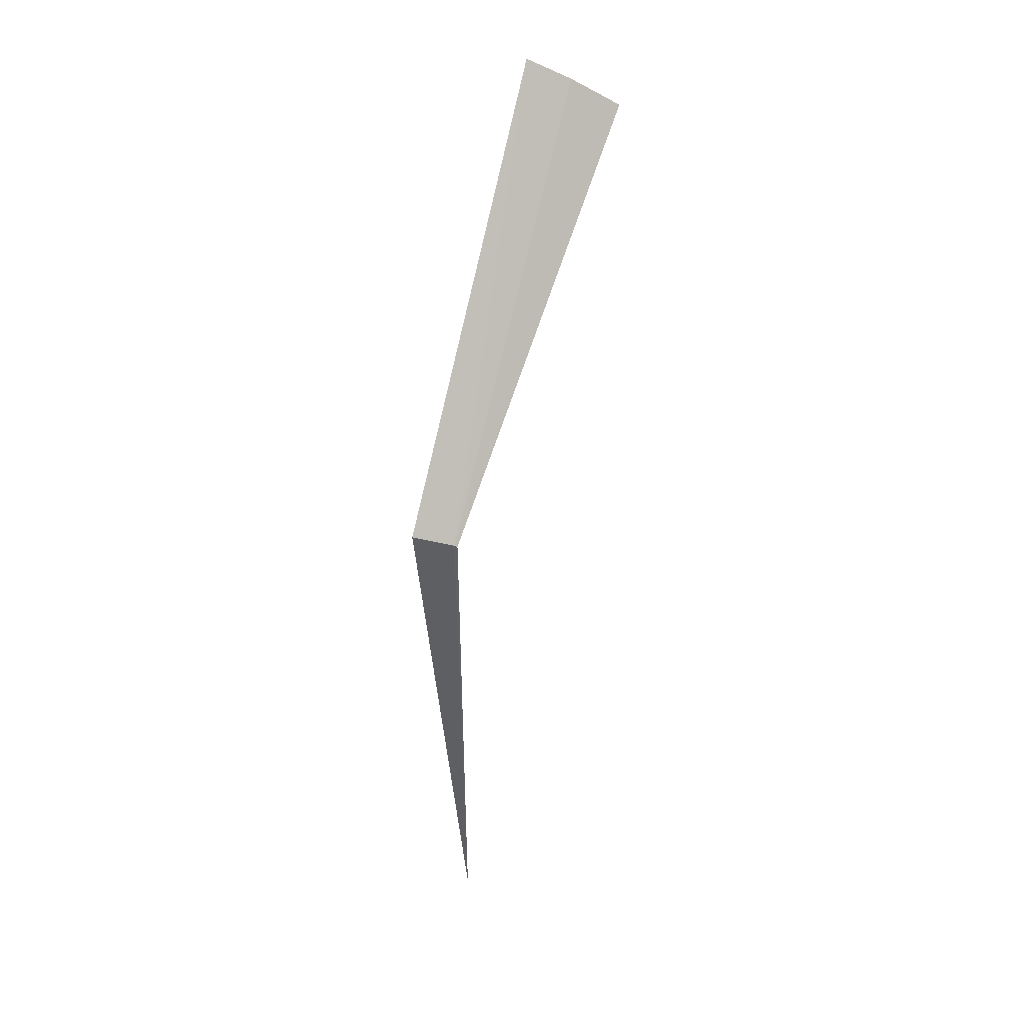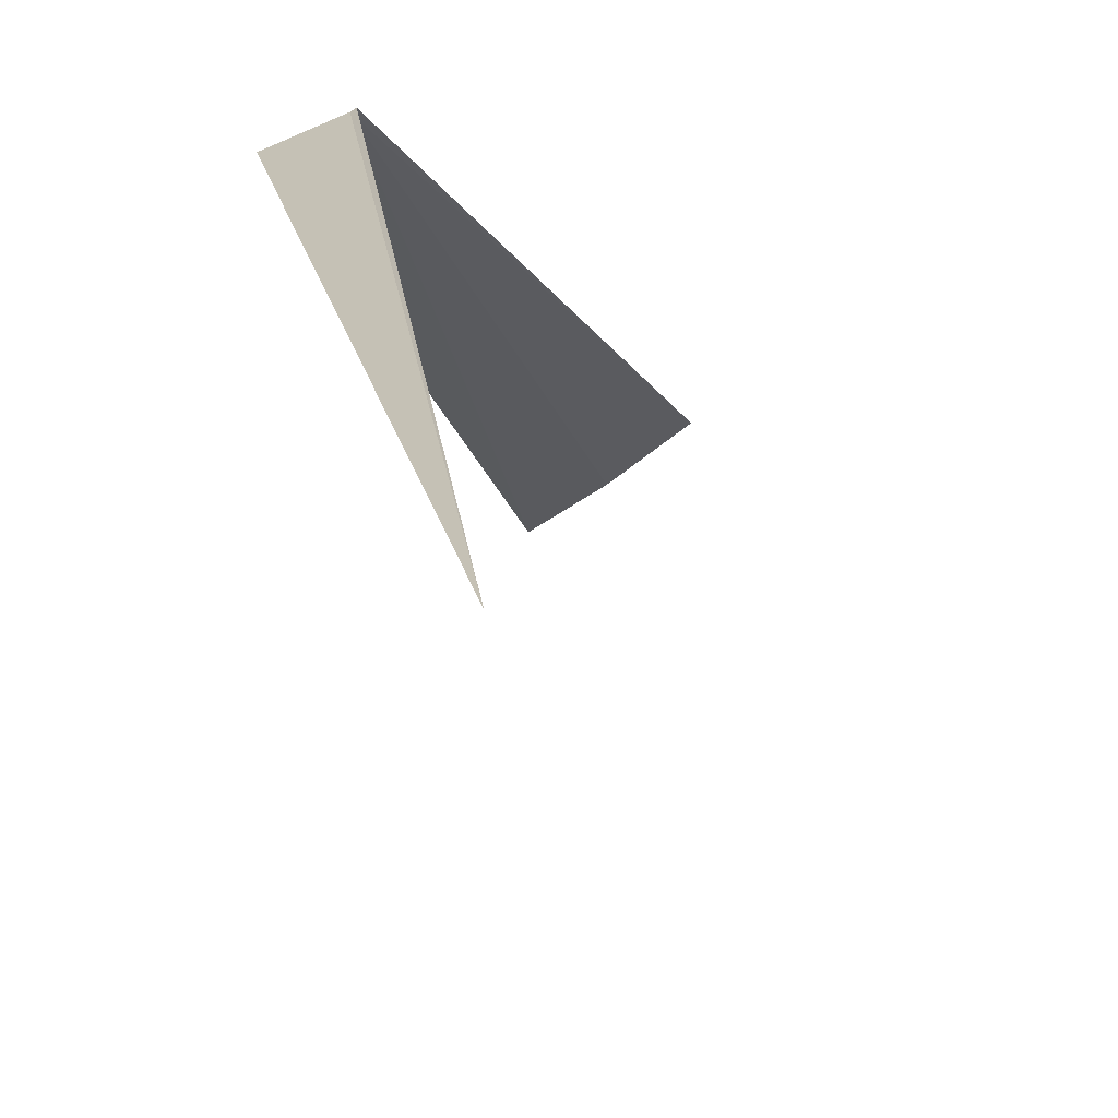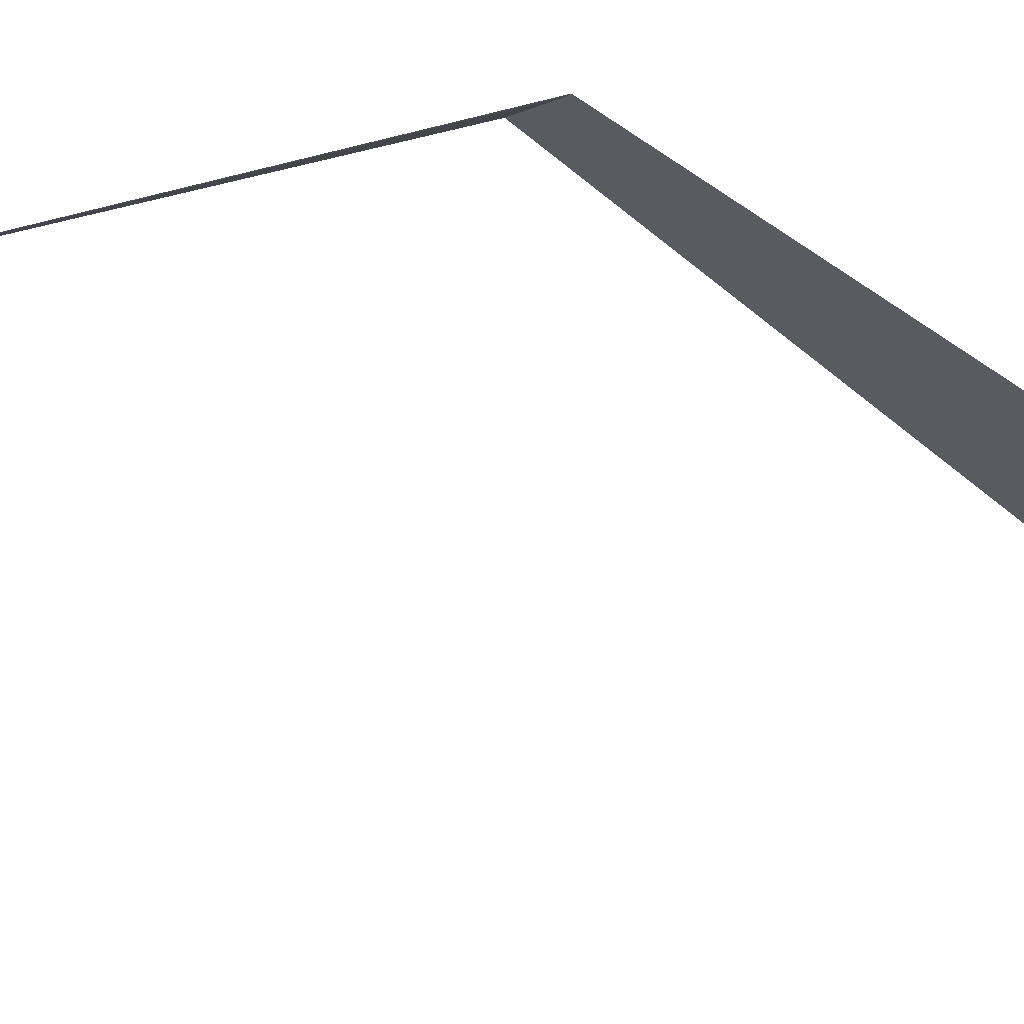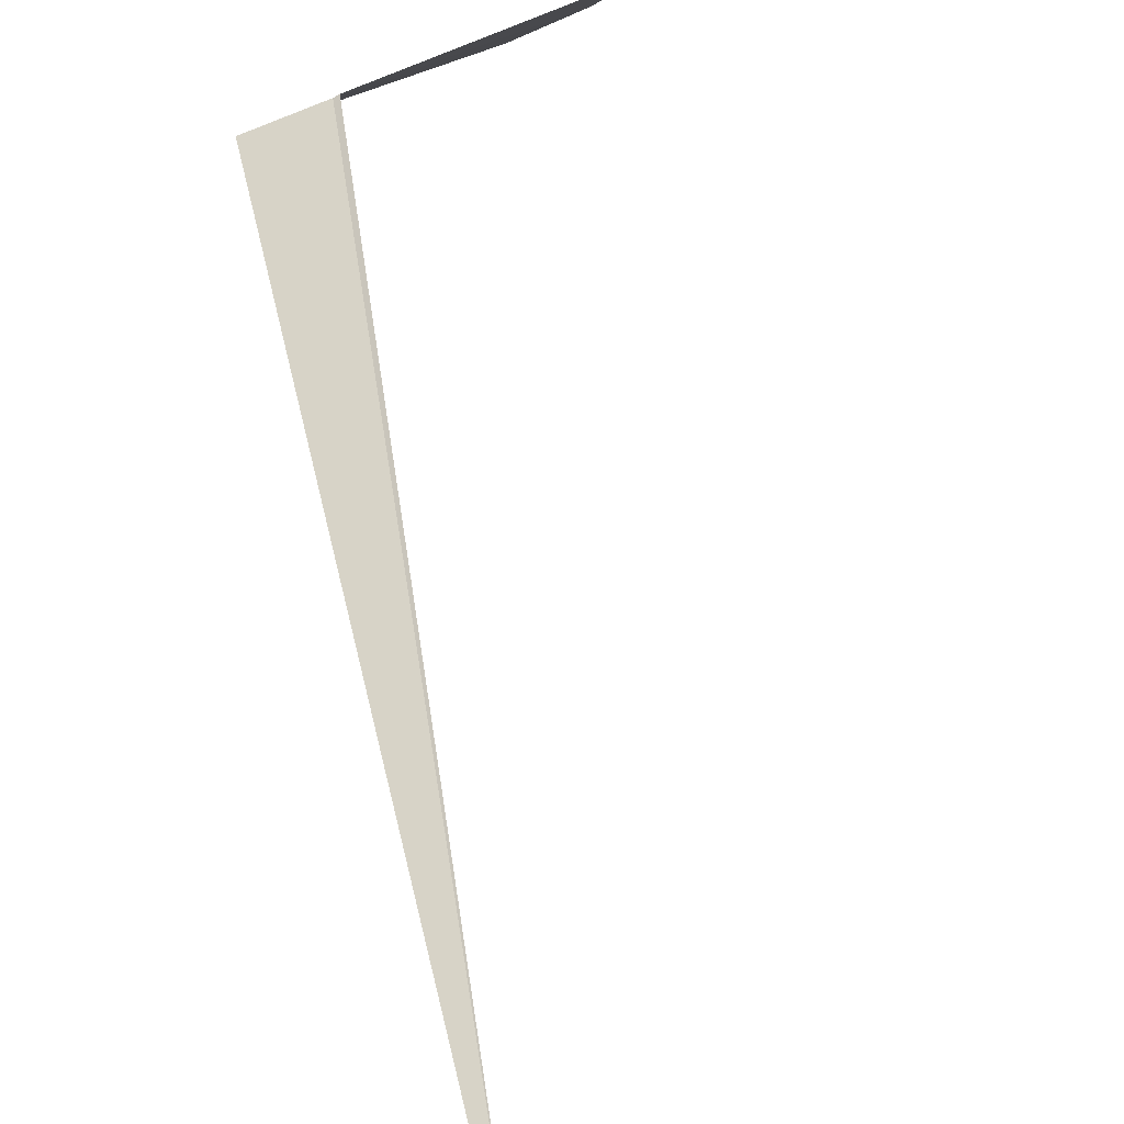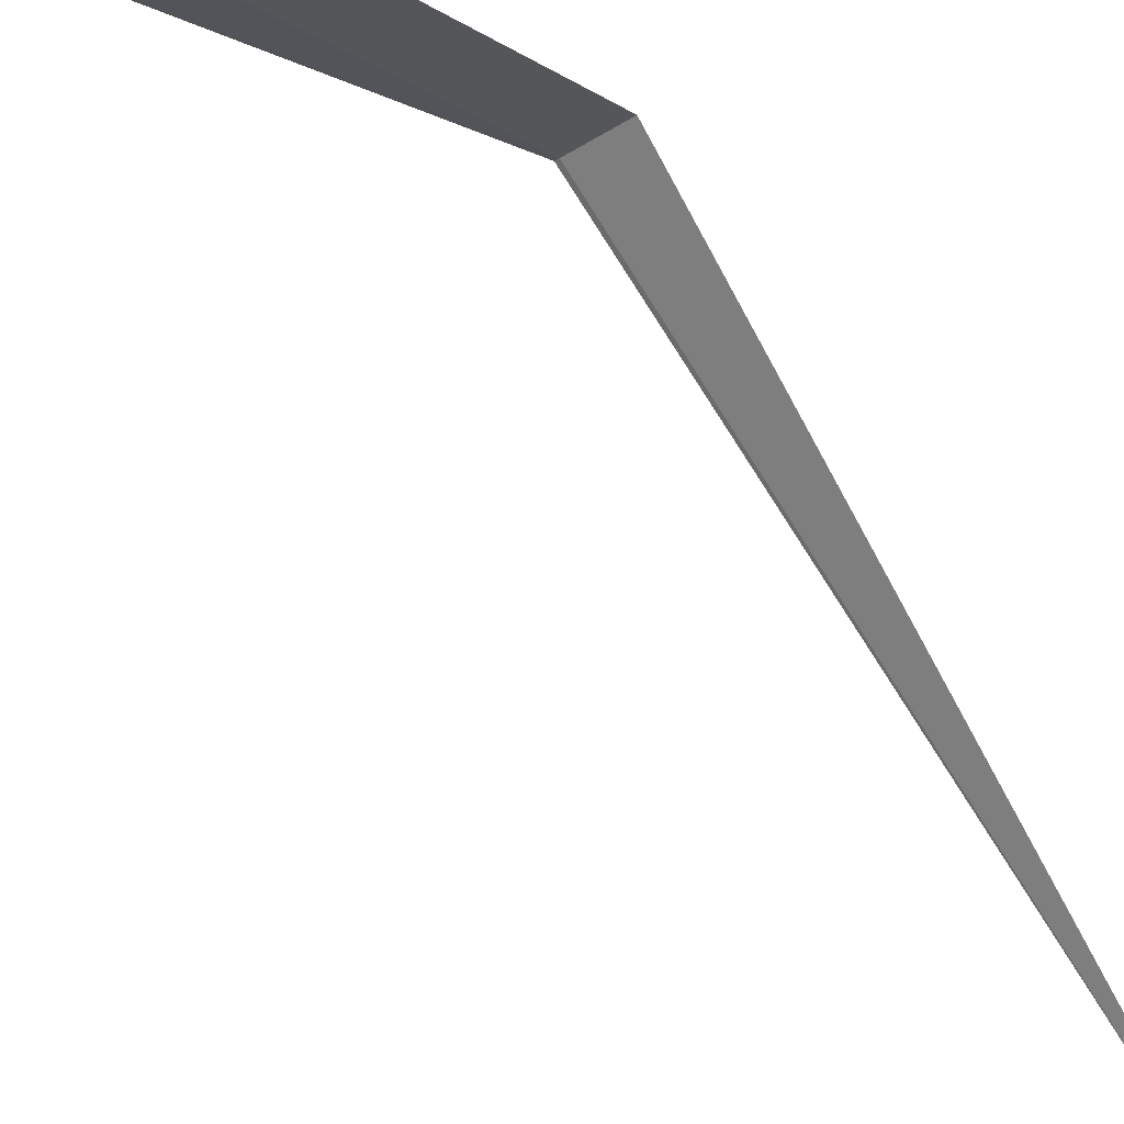
<metadata>
{"format":"obj","ext":"obj","renderer":"f3d","projection":"perspective","resolution":1024,"background":"white","views":[{"elev":44.9,"azim":-6.9,"up":"+Y"},{"elev":21.0,"azim":-6.2,"up":"+Z"},{"elev":18.2,"azim":42.6,"up":"+Z"},{"elev":51.5,"azim":-7.7,"up":"+Z"},{"elev":-76.3,"azim":-147.4,"up":"+Z"}]}
</metadata>
<code>
v 0.613 4.35 8.797
v 1.154 6.015 7.214
v 0.417 4.35 8.716
v 1.557 5.924 7.525
v 0.627 4.35 8.806
v 1.35 5.974 7.35
v 0.627 1.496 8.805
f 1 2 3
f 1 5 4
f 1 4 6
f 1 6 2
f 1 7 5
f 1 3 7

</code>
